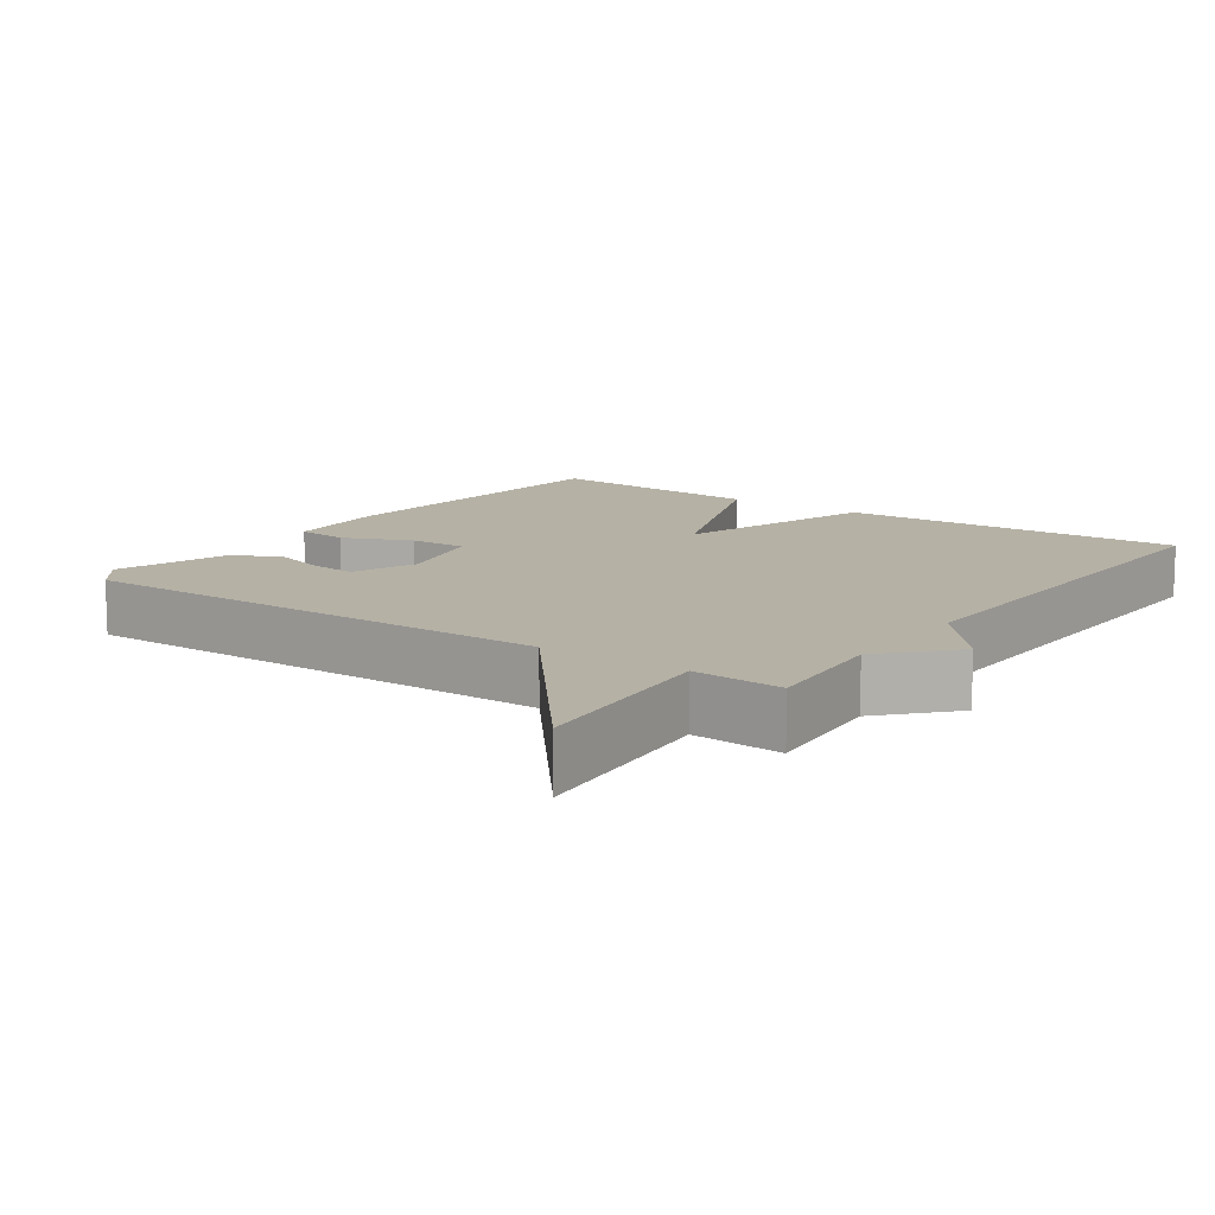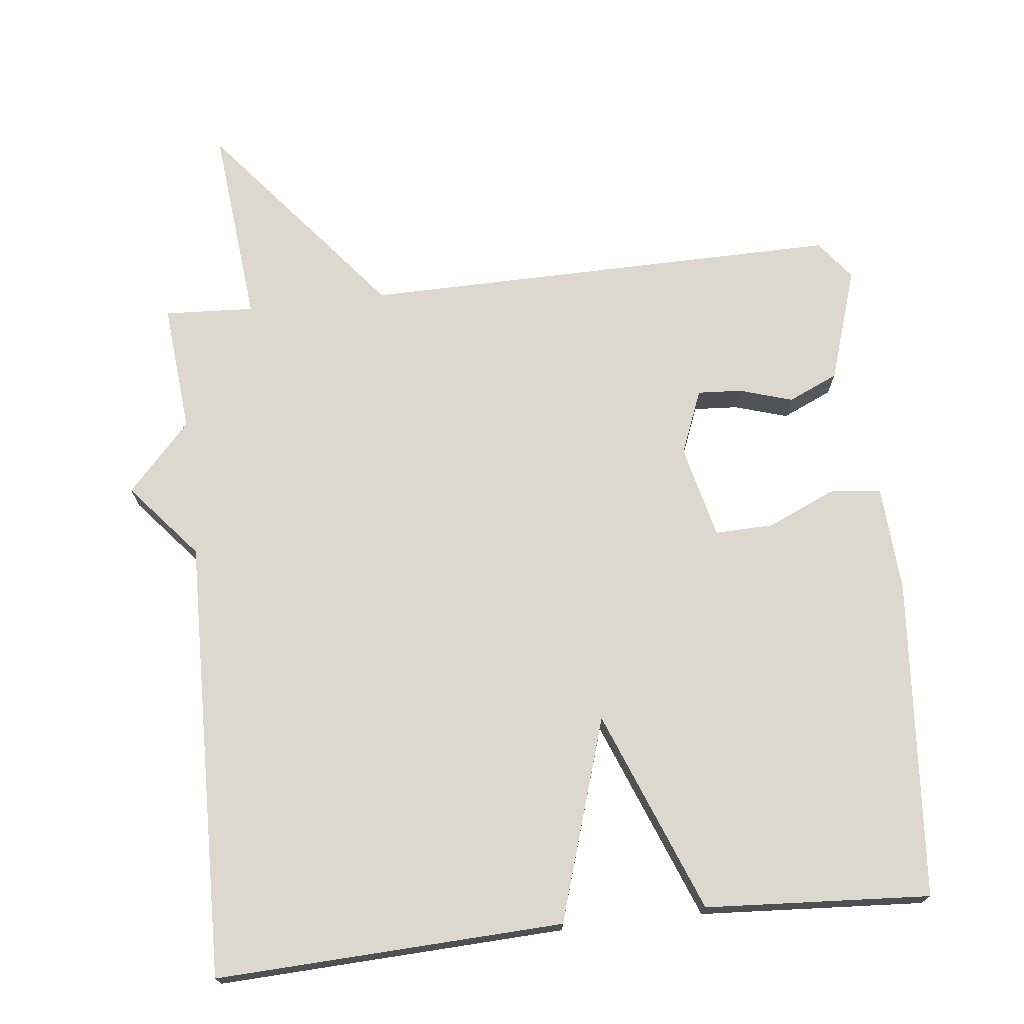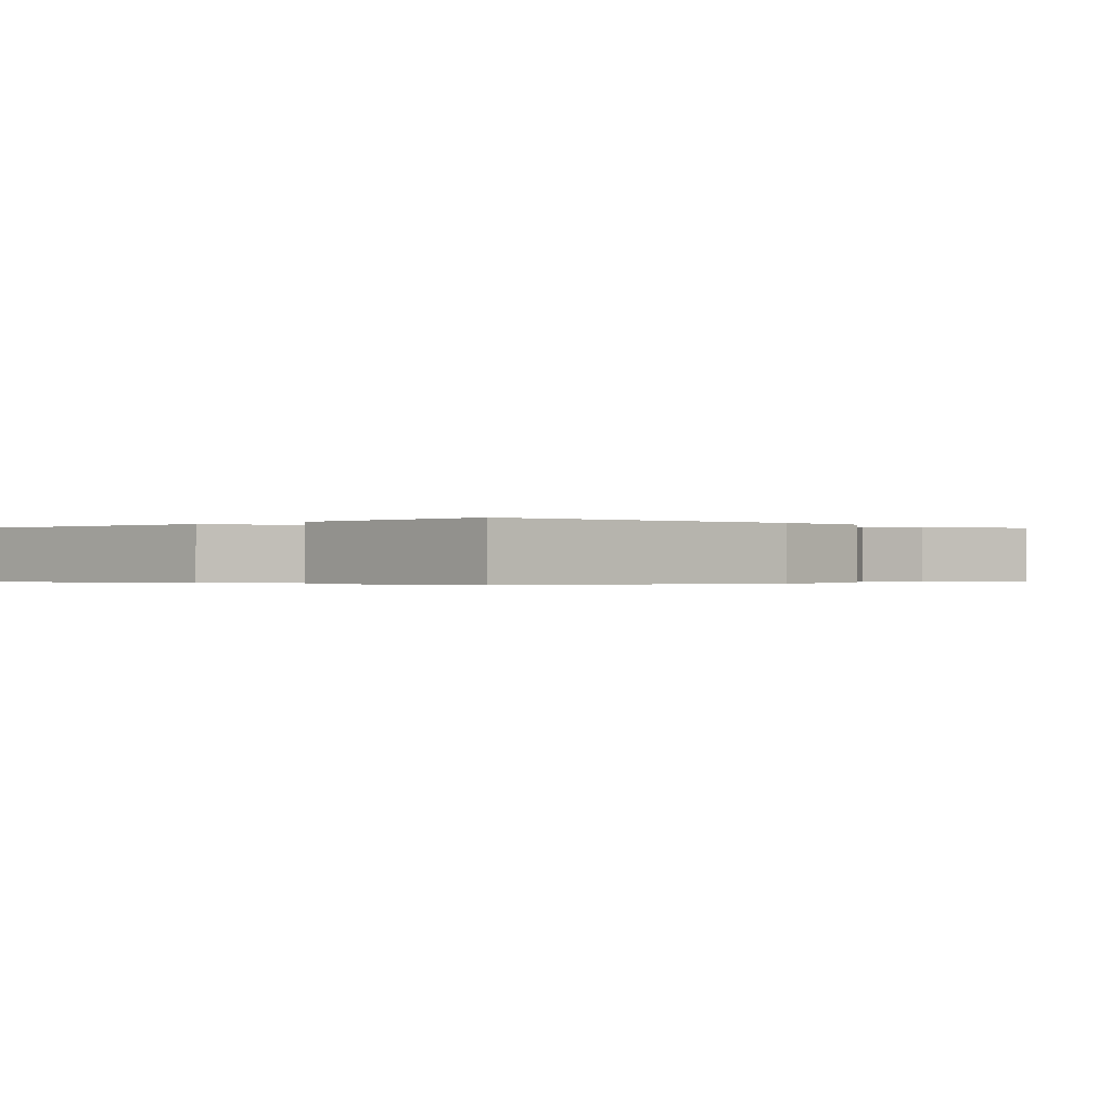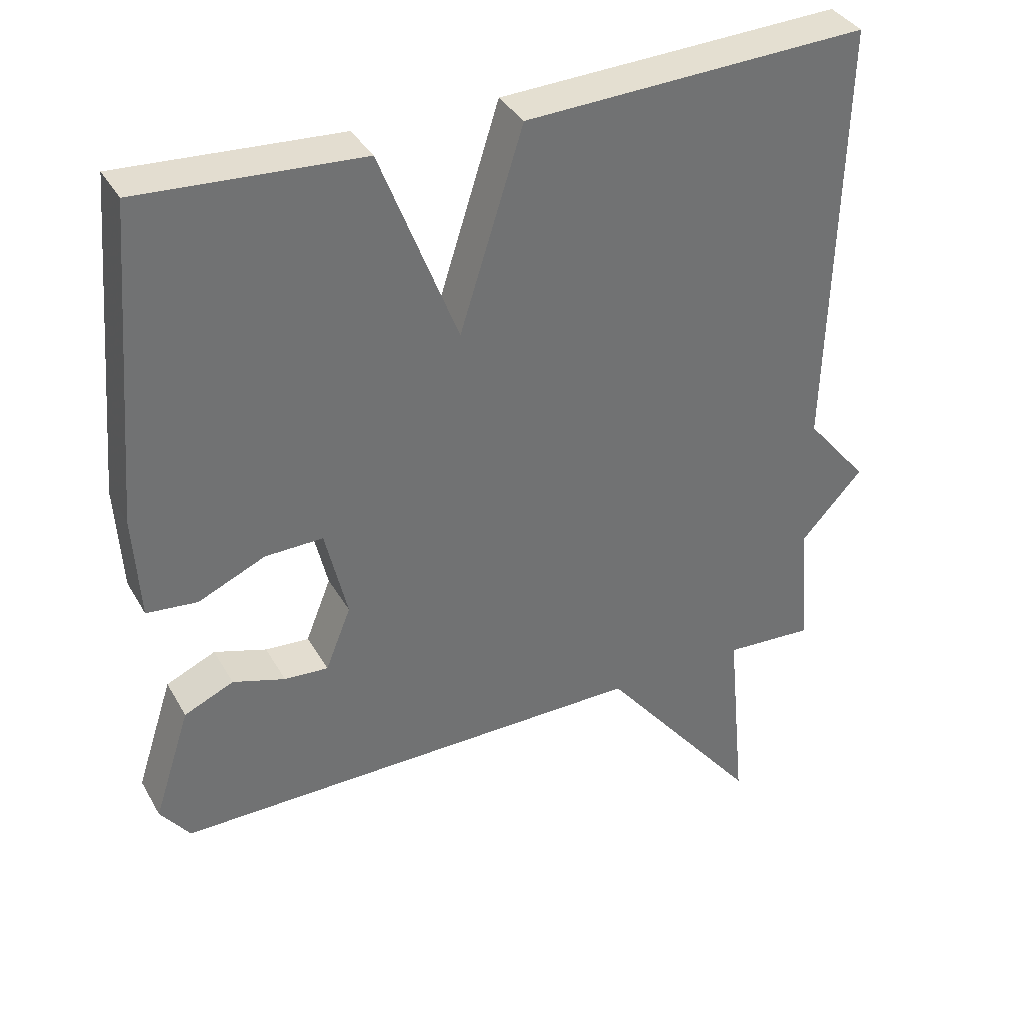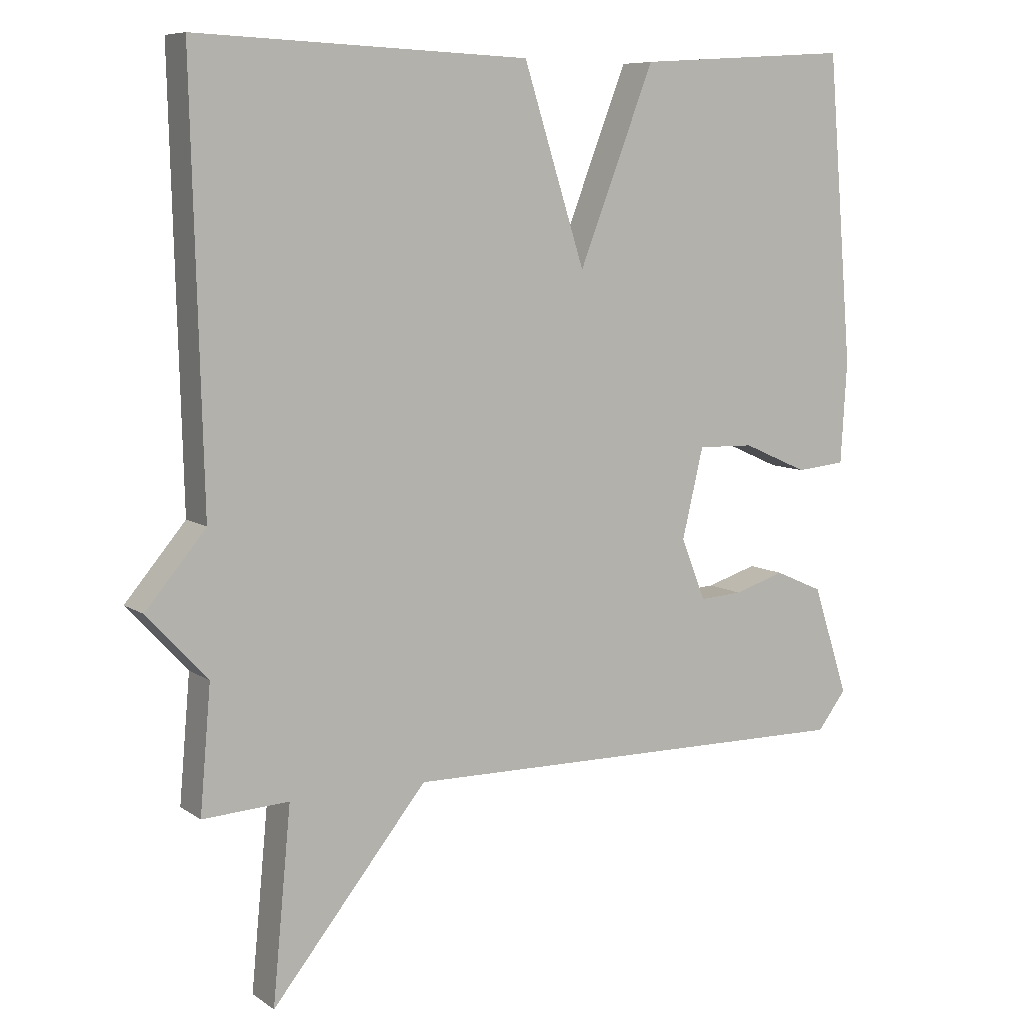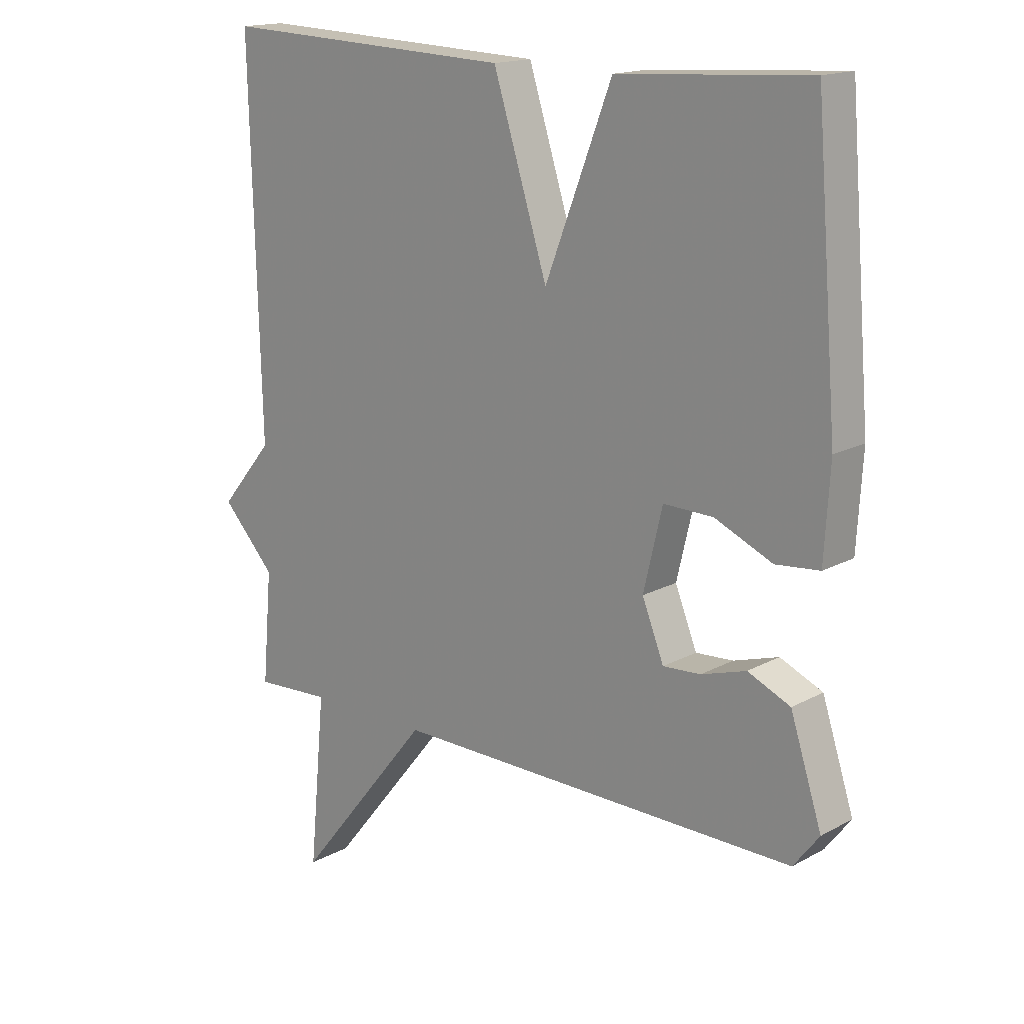
<metadata>
{"format":"obj","ext":"obj","renderer":"f3d","projection":"perspective","resolution":1024,"background":"white","views":[{"elev":11.8,"azim":-144.7,"up":"+Y"},{"elev":72.1,"azim":-6.5,"up":"+Y"},{"elev":-0.3,"azim":43.9,"up":"+Y"},{"elev":36.5,"azim":153.6,"up":"+Z"},{"elev":8.1,"azim":-30.0,"up":"+Z"},{"elev":16.4,"azim":42.2,"up":"+Z"}]}
</metadata>
<code>
v -0.5 0.07 0.5
v -0.014 0.07 0.48
v 0.076 0.07 0.197
v 0.186 0.07 0.48
v 0.5 0.07 0.5
v 0.537 0.07 0.052
v 0.528 0.07 -0.097
v 0.456 0.07 -0.104
v 0.361 0.07 -0.062
v 0.279 0.07 -0.06
v 0.248 0.07 -0.191
v 0.284 0.07 -0.281
v 0.346 0.07 -0.277
v 0.42 0.07 -0.254
v 0.49 0.07 -0.285
v 0.542 0.07 -0.445
v 0.5 0.07 -0.5
v -0.174 0.07 -0.493
v -0.401 0.07 -0.774
v -0.374 0.07 -0.493
v -0.5 0.07 -0.5
v -0.484 0.07 -0.318
v -0.572 0.07 -0.223
v -0.484 0.07 -0.118
v -0.5 0 0.5
v -0.014 0 0.48
v 0.076 0 0.197
v 0.186 0 0.48
v 0.5 0 0.5
v 0.537 0 0.052
v 0.528 0 -0.097
v 0.456 0 -0.104
v 0.361 0 -0.062
v 0.279 0 -0.06
v 0.248 0 -0.191
v 0.284 0 -0.281
v 0.346 0 -0.277
v 0.42 0 -0.254
v 0.49 0 -0.285
v 0.542 0 -0.445
v 0.5 0 -0.5
v -0.174 0 -0.493
v -0.401 0 -0.774
v -0.374 0 -0.493
v -0.5 0 -0.5
v -0.484 0 -0.318
v -0.572 0 -0.223
v -0.484 0 -0.118
f 22 23 24
f 20 21 22
f 20 22 24
f 18 19 20
f 1 2 3
f 24 1 3
f 20 24 3
f 18 20 3
f 16 17 18
f 15 16 18
f 14 15 18
f 13 14 18
f 12 13 18
f 11 12 18 3
f 7 8 9
f 6 7 9
f 5 6 9
f 4 5 9
f 3 4 9
f 3 9 10
f 3 10 11
f 48 47 46
f 46 45 44
f 48 46 44
f 44 43 42
f 27 26 25
f 27 25 48
f 27 48 44
f 27 44 42
f 42 41 40
f 42 40 39
f 42 39 38
f 42 38 37
f 42 37 36
f 27 42 36 35
f 33 32 31
f 33 31 30
f 33 30 29
f 33 29 28
f 33 28 27
f 34 33 27
f 35 34 27
f 1 25 26 2
f 2 26 27 3
f 3 27 28 4
f 4 28 29 5
f 5 29 30 6
f 6 30 31 7
f 7 31 32 8
f 8 32 33 9
f 9 33 34 10
f 10 34 35 11
f 11 35 36 12
f 12 36 37 13
f 13 37 38 14
f 14 38 39 15
f 15 39 40 16
f 16 40 41 17
f 17 41 42 18
f 18 42 43 19
f 19 43 44 20
f 20 44 45 21
f 21 45 46 22
f 22 46 47 23
f 23 47 48 24
f 24 48 25 1

</code>
